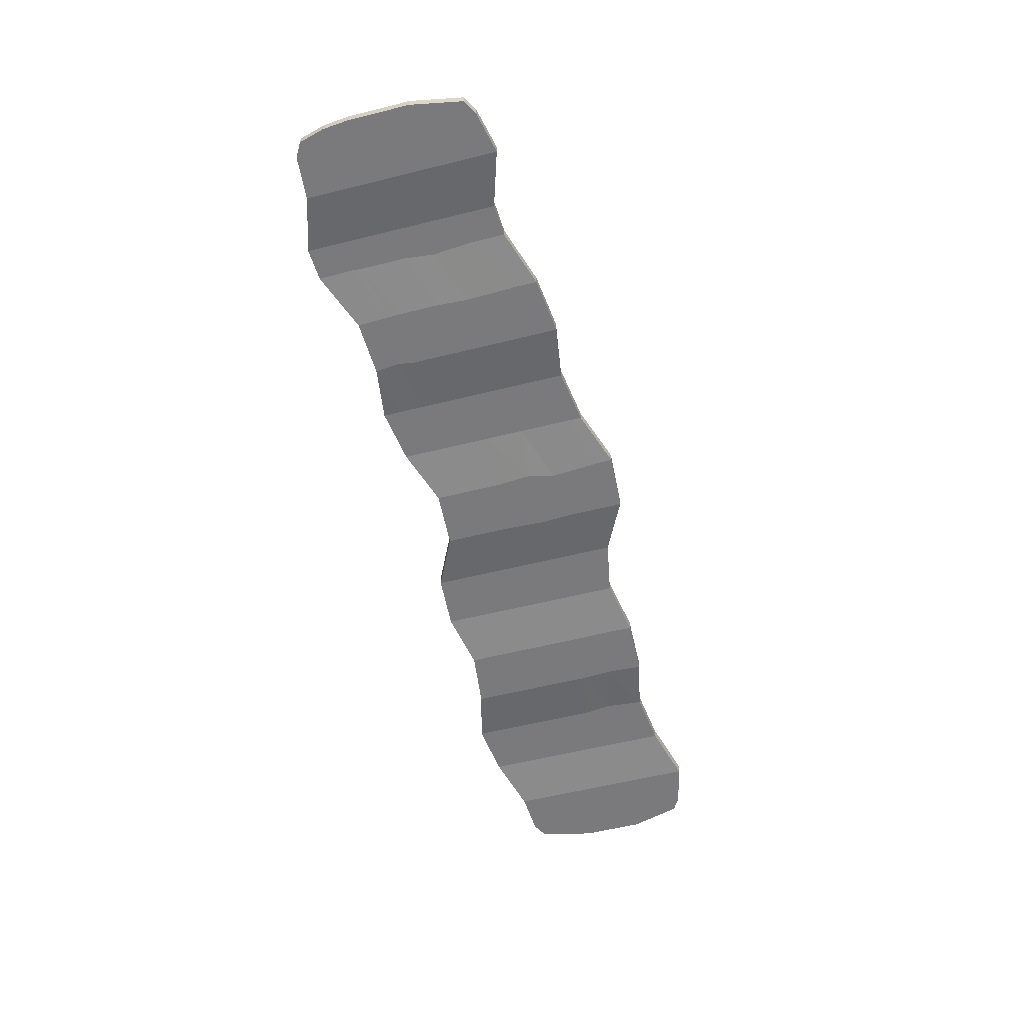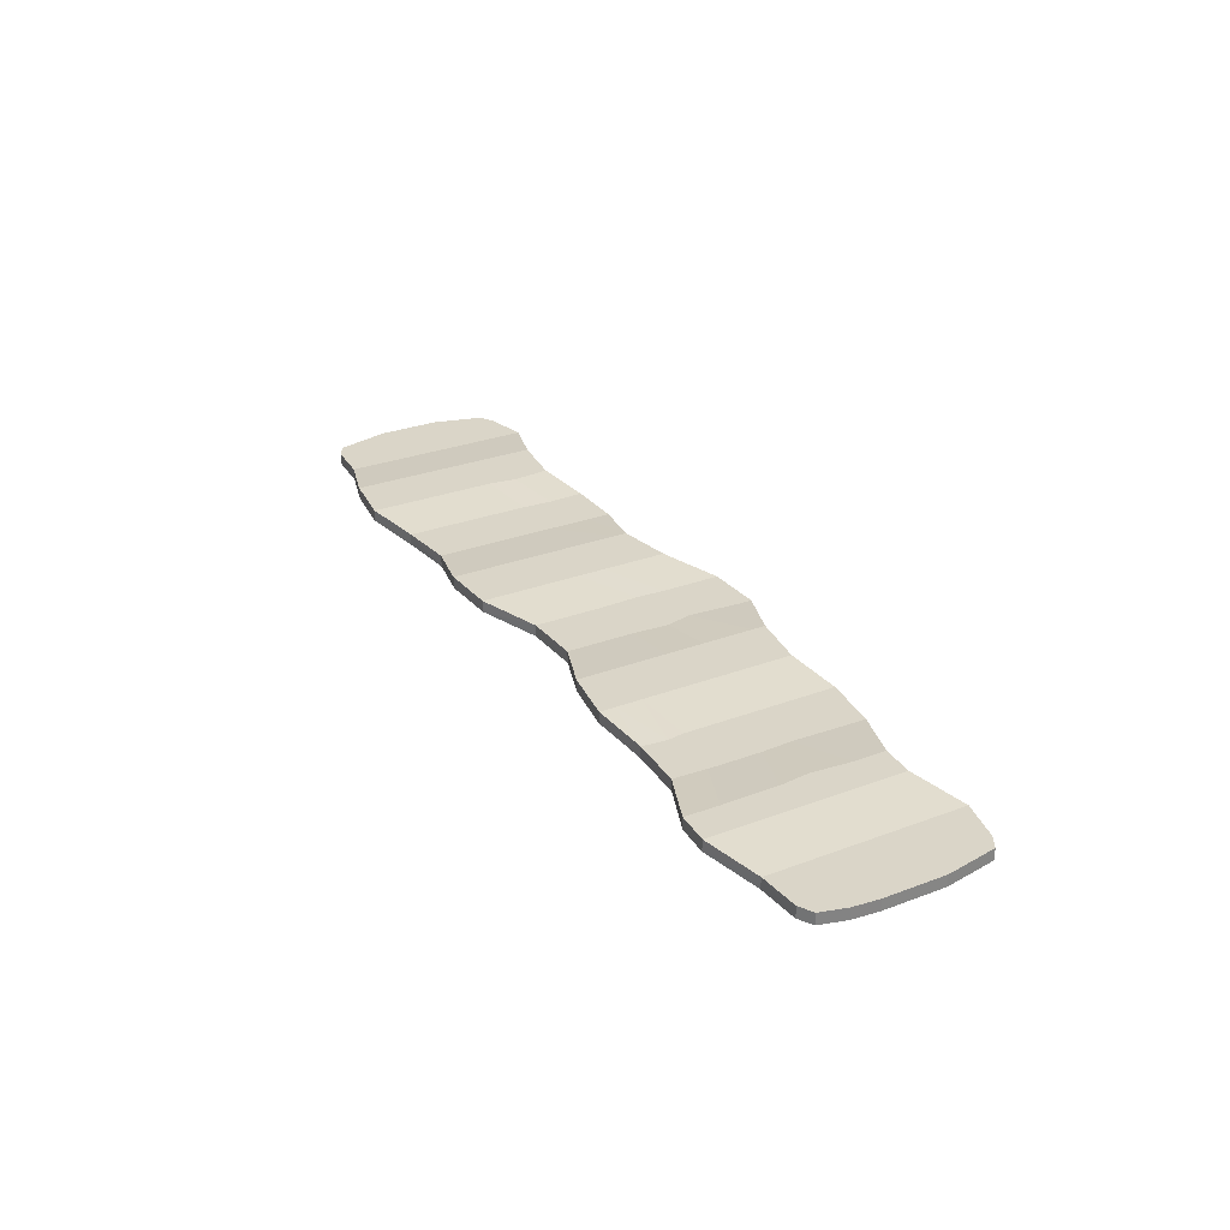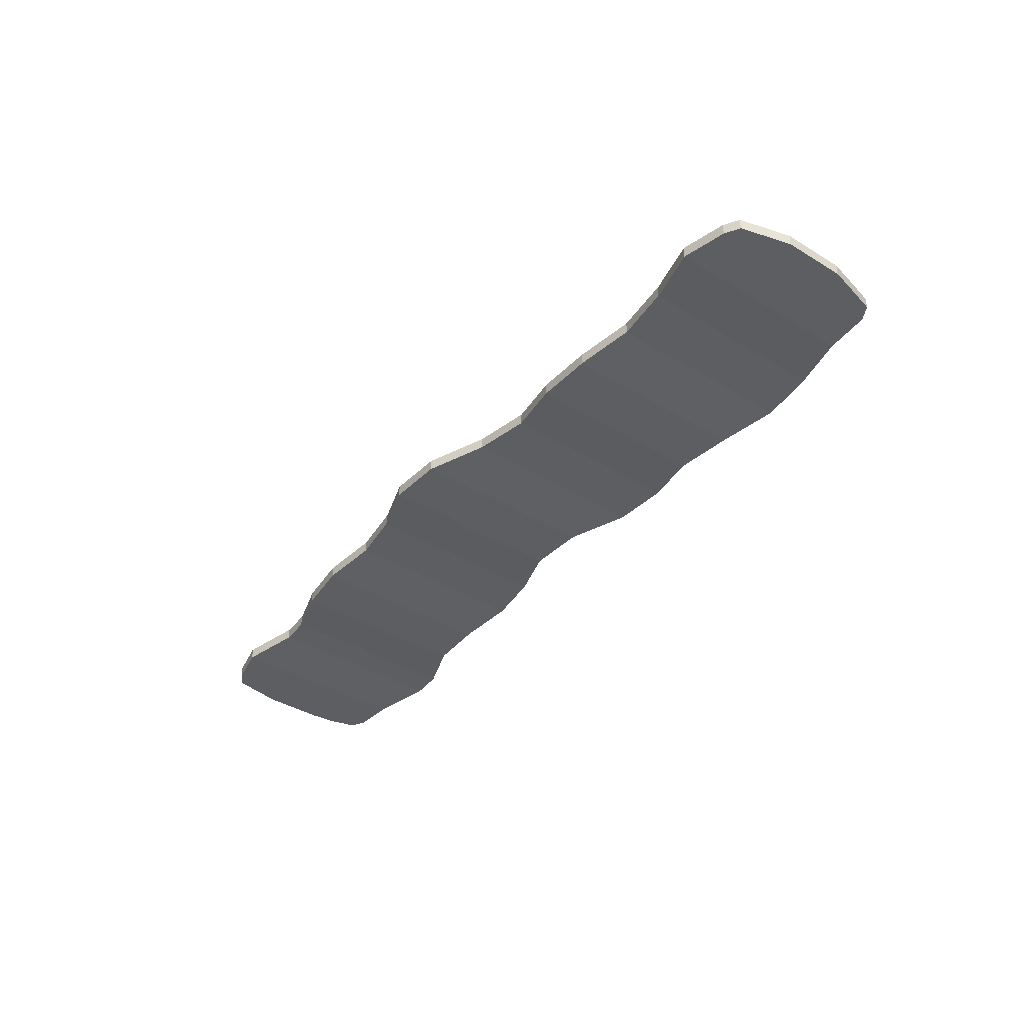
<metadata>
{"format":"obj","ext":"obj","renderer":"f3d","projection":"perspective","resolution":1024,"background":"white","views":[{"elev":-58.2,"azim":104.4,"up":"+Y"},{"elev":29.1,"azim":60.7,"up":"+Y"},{"elev":-39.2,"azim":-127.2,"up":"+Y"}]}
</metadata>
<code>
o Bacon_Uncooked_Plane.008
v -0.4751 -0.007181 -0.1978
v -0.334 -0 -0.1387
v 0.5171 -0.00718 -0.1781
v 0.5171 -0.00718 0.02279
v 0.5171 -0.00718 -0.04038
v 0.5171 -0.00718 -0.06774
v 0.5171 -0.00718 -0.1149
v -0.3381 -0 0.02368
v -0.3381 -0 -0.03
v -0.3381 -0 -0.05735
v -0.3381 -0 -0.1046
v -0.4751 -0.007181 0.003131
v -0.4751 -0.007181 -0.06004
v -0.4751 -0.007181 -0.0874
v -0.4751 -0.007181 -0.1346
v 0.3389 -0.00718 -0.11
v 0.2051 0 -0.1185
v 0.0647 -0.00718 -0.1541
v -0.06653 0 -0.1185
v -0.2023 -0.007181 -0.12
v 0.3409 -0.00718 -0.07276
v 0.2051 0 -0.07129
v 0.07232 -0.00718 -0.1229
v -0.06653 0 -0.08469
v -0.2023 -0.007181 -0.07276
v 0.3409 -0.00718 -0.0454
v 0.2051 0 -0.04394
v 0.06927 -0.00718 -0.07953
v -0.06653 -0 -0.04394
v -0.2023 -0.007181 -0.0454
v 0.3402 -0.00718 -0.009162
v 0.2051 0 0.01924
v 0.06927 -0.00718 -0.01635
v -0.06653 -0 0.01924
v -0.2023 -0.007181 -0.01382
v 0.4088 0 -0.1351
v 0.3409 -0.00718 -0.1745
v 0.2051 0 -0.1817
v 0.06927 -0.00718 -0.2173
v -0.06653 0 -0.1817
v -0.2016 -0.007181 -0.1721
v 0.5853 -0.00718 0.02819
v -0.4751 -0.007181 0.02209
v -0.5441 -0.007181 -0.1923
v 0.5171 -0.00718 -0.1946
v -0.3381 -0 0.05213
v -0.4751 -0.007181 -0.2142
v -0.4063 -0 -0.1765
v 0.5171 -0.00718 0.04175
v 0.449 0 -0.1331
v 0.5853 -0.00718 -0.1727
v 0.5969 -0.00718 -0.1096
v 0.5969 -0.00718 -0.06234
v 0.5969 -0.00718 -0.03498
v -0.5441 -0.007181 0.008571
v -0.5605 -0.007181 -0.05704
v -0.5605 -0.007181 -0.08439
v -0.5605 -0.007181 -0.1316
v -0.4063 -0 0.02441
v -0.4063 -0 -0.03876
v -0.4063 -0 -0.06612
v -0.4063 -0 -0.1133
v 0.449 0 0.03374
v 0.449 0 -0.01907
v 0.449 0 -0.04643
v 0.449 0 -0.09364
v 0.5171 -0.00718 -0.008795
v -0.4751 -0.007181 -0.02846
v 0.3388 -0.00718 0.0312
v 0.2051 0 0.0382
v 0.06927 -0.00718 0.002605
v -0.06653 -0 0.0382
v -0.2023 -0.007181 0.0265
v -0.3381 -0 -0.1842
v -0.2023 -0.007181 -0.1996
v -0.06653 0 -0.1981
v 0.06927 -0.00718 -0.2337
v 0.2051 0 -0.1981
v 0.3409 -0.00718 -0.1996
v -0.3381 -0 0.001589
v -0.06653 -0 -0.01235
v 0.06927 -0.00718 -0.04794
v 0.2051 0 -0.01235
v 0.3409 -0.00718 -0.02279
v 0.4048 0 -0.08523
v 0.273 -0.00718 -0.1286
v 0.1372 0 -0.1287
v 0.00137 -0.00718 -0.158
v -0.1344 -0 -0.1066
v -0.2702 -0.007181 -0.1182
v 0.4088 0 -0.04896
v 0.273 -0.00718 -0.08135
v 0.1372 0 -0.08149
v -0.000619 -0.00718 -0.1249
v -0.1344 -0 -0.05936
v -0.2702 -0.007181 -0.07095
v 0.4088 0 -0.0216
v 0.273 -0.00718 -0.05399
v 0.1372 0 -0.05414
v 0.00137 -0.00718 -0.07613
v -0.1344 -0 -0.032
v -0.2702 -0.007181 -0.04359
v 0.4095 0 0.01878
v 0.2757 -0.00718 -0.002557
v 0.1372 0 0.009035
v 0.00137 -0.00718 -0.01295
v -0.1344 -0 0.02021
v -0.2702 -0.007181 -0.01127
v 0.273 -0.00718 -0.1917
v 0.1372 0 -0.1919
v 0.00137 -0.00718 -0.2139
v -0.1344 0 -0.1697
v -0.2682 -0.007181 -0.1537
v 0.5682 -0.00718 0.0379
v -0.5268 -0.007181 0.01827
v 0.5682 -0.00718 -0.1826
v -0.5268 -0.007181 -0.2022
v -0.4063 -0 0.04337
v -0.4063 -0 -0.1929
v 0.449 0 -0.1732
v 0.449 0 0.06306
v 0.5939 -0.00718 -0.003396
v -0.5526 -0.007181 -0.02484
v -0.4063 -0 -0.007175
v 0.449 0 0.01252
v 0.4088 0 0.06053
v 0.273 -0.00718 0.02814
v 0.1372 0 0.02799
v 0.00137 -0.00718 0.006006
v -0.1344 -0 0.04209
v -0.2702 -0.007181 0.03456
v -0.2702 -0.007181 -0.1978
v -0.1344 0 -0.1862
v 0.00137 -0.00718 -0.2303
v 0.1372 0 -0.2083
v 0.273 -0.00718 -0.2082
v 0.4088 0 -0.1758
v -0.1344 -0 -0.000417
v 0.00137 -0.00718 -0.04454
v 0.1372 0 -0.02255
v 0.273 -0.00718 -0.0224
v 0.4088 0 0.00584
v -0.4743 -0.02125 -0.1978
v -0.3348 -0.01406 -0.1388
v 0.5164 -0.02125 -0.1781
v 0.5164 -0.02125 0.02279
v 0.5164 -0.02125 -0.04038
v 0.5164 -0.02125 -0.06774
v 0.5164 -0.02125 -0.1149
v -0.3389 -0.01407 0.02368
v -0.3389 -0.01407 -0.03
v -0.3389 -0.01407 -0.05735
v -0.3388 -0.01407 -0.1046
v -0.4743 -0.02125 0.003131
v -0.4743 -0.02125 -0.06004
v -0.4743 -0.02125 -0.0874
v -0.4743 -0.02125 -0.1346
v 0.3396 -0.02125 -0.11
v 0.2043 -0.01407 -0.1185
v 0.06536 -0.02125 -0.1541
v -0.06729 -0.01407 -0.1185
v -0.2016 -0.02125 -0.12
v 0.3416 -0.02125 -0.0728
v 0.2043 -0.01407 -0.07129
v 0.07315 -0.02124 -0.123
v -0.06728 -0.01407 -0.08469
v -0.2016 -0.02125 -0.07276
v 0.3416 -0.02125 -0.0454
v 0.2043 -0.01407 -0.04394
v 0.07 -0.02125 -0.07951
v -0.06727 -0.01407 -0.04393
v -0.2016 -0.02125 -0.0454
v 0.3409 -0.02125 -0.009155
v 0.2043 -0.01407 0.01923
v 0.07001 -0.02125 -0.01635
v -0.06727 -0.01407 0.01924
v -0.2016 -0.02125 -0.01382
v 0.4095 -0.01407 -0.1351
v 0.3416 -0.02125 -0.1745
v 0.2043 -0.01407 -0.1817
v 0.07001 -0.02125 -0.2173
v -0.06727 -0.01407 -0.1817
v -0.2009 -0.02125 -0.1721
v 0.5853 -0.02127 0.02819
v -0.4742 -0.02124 0.02209
v -0.5441 -0.02127 -0.1923
v 0.5164 -0.02125 -0.1946
v -0.3388 -0.01407 0.05213
v -0.4744 -0.02125 -0.2142
v -0.4056 -0.01407 -0.1765
v 0.5163 -0.02124 0.04175
v 0.4483 -0.01407 -0.1331
v 0.5853 -0.02127 -0.1727
v 0.5969 -0.02127 -0.1096
v 0.5969 -0.02127 -0.06234
v 0.5969 -0.02127 -0.03498
v -0.5441 -0.02127 0.008571
v -0.5605 -0.02127 -0.05704
v -0.5605 -0.02127 -0.08439
v -0.5605 -0.02127 -0.1316
v -0.4056 -0.01407 0.02441
v -0.4056 -0.01407 -0.03876
v -0.4056 -0.01407 -0.06612
v -0.4056 -0.01407 -0.1133
v 0.4483 -0.01407 0.03374
v 0.4483 -0.01407 -0.01907
v 0.4483 -0.01407 -0.04643
v 0.4483 -0.01407 -0.09364
v 0.5164 -0.02125 -0.008795
v -0.4743 -0.02125 -0.02846
v 0.3396 -0.02124 0.03122
v 0.2043 -0.01407 0.03816
v 0.07007 -0.02124 0.002605
v -0.06714 -0.01407 0.0382
v -0.2016 -0.02125 0.0265
v -0.3388 -0.01407 -0.1841
v -0.2016 -0.02125 -0.1996
v -0.0674 -0.01406 -0.1981
v 0.06993 -0.02125 -0.2337
v 0.2043 -0.01407 -0.1981
v 0.3415 -0.02125 -0.1996
v -0.3389 -0.01407 0.001589
v -0.06727 -0.01407 -0.01235
v 0.07001 -0.02125 -0.04794
v 0.2043 -0.01407 -0.01233
v 0.3416 -0.02125 -0.02279
v 0.4056 -0.01406 -0.08526
v 0.2722 -0.02125 -0.1286
v 0.1379 -0.01407 -0.1287
v 0.000635 -0.02125 -0.158
v -0.1337 -0.01407 -0.1066
v -0.271 -0.02125 -0.1182
v 0.4095 -0.01407 -0.04898
v 0.2722 -0.02125 -0.08135
v 0.1379 -0.01407 -0.0815
v -0.001401 -0.02125 -0.1249
v -0.1337 -0.01407 -0.05936
v -0.271 -0.02125 -0.07095
v 0.4095 -0.01407 -0.0216
v 0.2722 -0.02125 -0.05399
v 0.1379 -0.01407 -0.05413
v 0.000637 -0.02125 -0.07612
v -0.1337 -0.01407 -0.032
v -0.271 -0.02125 -0.04359
v 0.4102 -0.01407 0.01879
v 0.2751 -0.02125 -0.002551
v 0.1379 -0.01407 0.009035
v 0.000629 -0.02125 -0.01295
v -0.1337 -0.01407 0.02021
v -0.271 -0.02125 -0.01127
v 0.2722 -0.02125 -0.1917
v 0.1379 -0.01407 -0.1919
v 0.000629 -0.02125 -0.2139
v -0.1337 -0.01407 -0.1698
v -0.2689 -0.02125 -0.1537
v 0.5682 -0.02127 0.0379
v -0.5268 -0.02127 0.01827
v 0.5682 -0.02127 -0.1826
v -0.5268 -0.02127 -0.2022
v -0.4057 -0.01407 0.04337
v -0.4055 -0.01406 -0.1929
v 0.4482 -0.01406 -0.1732
v 0.4483 -0.01407 0.06306
v 0.5939 -0.02127 -0.003396
v -0.5526 -0.02127 -0.02484
v -0.4056 -0.01407 -0.007175
v 0.4483 -0.01407 0.01252
v 0.4094 -0.01407 0.06054
v 0.2722 -0.02124 0.0281
v 0.1378 -0.01407 0.02799
v 0.000526 -0.02124 0.006006
v -0.1337 -0.01407 0.04209
v -0.2711 -0.02124 0.03456
v -0.2709 -0.02125 -0.1977
v -0.1337 -0.01407 -0.1862
v 0.000761 -0.02125 -0.2303
v 0.138 -0.01406 -0.2083
v 0.2722 -0.02125 -0.2082
v 0.4096 -0.01406 -0.1758
v -0.1337 -0.01407 -0.000417
v 0.000629 -0.02125 -0.04454
v 0.1379 -0.01407 -0.02255
v 0.2722 -0.02125 -0.02238
v 0.4095 -0.01407 0.00584
f 1 117 44
f 1 119 47
f 74 48 2
f 113 74 2
f 3 120 50
f 3 116 45
f 4 114 42
f 63 49 4
f 63 126 121
f 8 131 108
f 8 118 46
f 43 59 12
f 12 115 43
f 36 120 137
f 69 103 31
f 104 69 31
f 32 127 104
f 32 128 70
f 71 105 33
f 106 71 33
f 34 129 106
f 107 72 34
f 73 107 35
f 108 73 35
f 79 109 37
f 37 137 79
f 78 110 38
f 109 78 38
f 39 135 77
f 40 133 112
f 111 76 40
f 41 132 113
f 41 133 75
f 39 134 111
f 143 259 189
f 143 261 190
f 190 216 144
f 216 255 144
f 145 262 187
f 145 258 193
f 146 256 191
f 191 205 146
f 268 205 263
f 150 273 188
f 150 260 201
f 201 185 154
f 154 257 197
f 262 178 279
f 245 211 173
f 211 246 173
f 174 269 212
f 174 270 247
f 247 213 175
f 213 248 175
f 176 271 214
f 214 249 176
f 249 215 177
f 215 250 177
f 251 221 179
f 179 279 178
f 252 220 180
f 220 251 180
f 181 277 252
f 182 275 218
f 218 253 182
f 183 274 217
f 183 275 254
f 276 181 253
f 114 184 42
f 43 260 118
f 43 257 185
f 44 259 186
f 45 262 120
f 45 258 187
f 131 188 273
f 118 188 46
f 47 259 117
f 47 261 189
f 120 279 137
f 49 256 114
f 49 263 191
f 116 193 258
f 55 257 115
f 126 263 121
f 69 268 126
f 127 211 69
f 127 212 269
f 128 212 70
f 71 270 128
f 129 214 271
f 72 272 214
f 73 272 130
f 131 215 73
f 74 261 119
f 132 216 74
f 132 217 274
f 75 275 217
f 133 218 275
f 134 218 76
f 77 277 219
f 78 277 135
f 136 220 78
f 136 221 278
f 79 279 221
f 129 213 71
f 77 276 134
f 1 47 117
f 1 48 119
f 74 119 48
f 113 132 74
f 3 45 120
f 3 51 116
f 4 49 114
f 63 121 49
f 63 103 126
f 8 46 131
f 8 59 118
f 43 118 59
f 12 55 115
f 36 50 120
f 69 126 103
f 104 127 69
f 32 70 127
f 32 105 128
f 71 128 105
f 106 129 71
f 34 72 129
f 107 130 72
f 73 130 107
f 108 131 73
f 79 136 109
f 37 36 137
f 78 135 110
f 109 136 78
f 39 110 135
f 40 76 133
f 111 134 76
f 41 75 132
f 41 112 133
f 39 77 134
f 143 186 259
f 143 189 261
f 190 261 216
f 216 274 255
f 145 192 262
f 145 187 258
f 146 184 256
f 191 263 205
f 268 245 205
f 150 250 273
f 150 188 260
f 201 260 185
f 154 185 257
f 262 192 178
f 245 268 211
f 211 269 246
f 174 246 269
f 174 212 270
f 247 270 213
f 213 271 248
f 176 248 271
f 214 272 249
f 249 272 215
f 215 273 250
f 251 278 221
f 179 221 279
f 252 277 220
f 220 278 251
f 181 219 277
f 182 254 275
f 218 276 253
f 183 255 274
f 183 217 275
f 276 219 181
f 114 256 184
f 43 185 260
f 43 115 257
f 44 117 259
f 45 187 262
f 45 116 258
f 131 46 188
f 118 260 188
f 47 189 259
f 47 119 261
f 120 262 279
f 49 191 256
f 49 121 263
f 116 51 193
f 55 197 257
f 126 268 263
f 69 211 268
f 127 269 211
f 127 70 212
f 128 270 212
f 71 213 270
f 129 72 214
f 72 130 272
f 73 215 272
f 131 273 215
f 74 216 261
f 132 274 216
f 132 75 217
f 75 133 275
f 133 76 218
f 134 276 218
f 77 135 277
f 78 220 277
f 136 278 220
f 136 79 221
f 79 137 279
f 129 271 213
f 77 219 276
f 16 36 37
f 15 48 1
f 113 20 41
f 90 2 11
f 36 66 50
f 7 51 3
f 4 125 63
f 42 67 4
f 80 59 8
f 8 108 80
f 68 55 12
f 12 124 68
f 2 62 11
f 38 86 109
f 37 86 16
f 7 50 66
f 38 87 17
f 40 88 111
f 18 111 88
f 20 112 41
f 112 19 40
f 33 139 106
f 18 110 39
f 103 125 142
f 31 141 104
f 31 142 84
f 83 105 32
f 104 83 32
f 33 140 82
f 34 138 107
f 106 81 34
f 35 107 138
f 15 44 58
f 178 158 179
f 157 190 204
f 162 255 183
f 144 232 153
f 178 208 227
f 149 193 194
f 146 267 209
f 209 184 146
f 201 222 150
f 150 222 250
f 197 210 154
f 154 266 201
f 204 144 153
f 180 228 159
f 179 228 251
f 149 192 145
f 180 229 252
f 182 230 161
f 253 160 230
f 254 162 183
f 161 254 182
f 175 281 224
f 252 160 181
f 267 245 284
f 173 283 226
f 173 284 245
f 247 225 174
f 225 246 174
f 175 282 247
f 176 280 223
f 223 248 176
f 177 280 249
f 157 186 143
f 42 264 122
f 51 194 193
f 123 197 55
f 58 186 200
f 16 85 36
f 15 62 48
f 113 90 20
f 90 113 2
f 36 85 66
f 7 52 51
f 4 67 125
f 42 122 67
f 80 124 59
f 68 123 55
f 12 59 124
f 2 48 62
f 38 17 86
f 37 109 86
f 7 3 50
f 38 110 87
f 40 19 88
f 18 39 111
f 20 89 112
f 112 89 19
f 33 82 139
f 18 87 110
f 103 63 125
f 31 84 141
f 31 103 142
f 83 140 105
f 104 141 83
f 33 105 140
f 34 81 138
f 106 139 81
f 15 1 44
f 178 227 158
f 157 143 190
f 162 232 255
f 144 255 232
f 178 192 208
f 149 145 193
f 146 205 267
f 209 264 184
f 201 266 222
f 197 265 210
f 154 210 266
f 204 190 144
f 180 251 228
f 179 158 228
f 149 208 192
f 180 159 229
f 182 253 230
f 253 181 160
f 254 231 162
f 161 231 254
f 175 248 281
f 252 229 160
f 267 205 245
f 173 246 283
f 173 226 284
f 247 282 225
f 225 283 246
f 175 224 282
f 176 249 280
f 223 281 248
f 157 200 186
f 42 184 264
f 51 52 194
f 123 265 197
f 58 44 186
f 67 54 5
f 64 67 5
f 6 52 7
f 85 65 66
f 9 108 102
f 9 124 80
f 11 96 90
f 25 90 96
f 68 60 13
f 13 123 68
f 14 62 15
f 11 61 10
f 17 93 22
f 87 23 93
f 21 85 16
f 66 6 7
f 16 92 21
f 92 17 22
f 18 94 23
f 94 19 24
f 24 89 95
f 25 89 20
f 142 64 97
f 84 97 26
f 26 141 84
f 27 141 98
f 27 140 83
f 82 99 28
f 29 139 100
f 101 81 29
f 35 101 30
f 102 35 30
f 100 82 28
f 58 14 15
f 196 209 147
f 209 206 147
f 194 148 149
f 227 207 233
f 151 250 222
f 151 266 202
f 153 238 152
f 167 232 162
f 202 210 155
f 155 265 198
f 204 156 157
f 153 203 204
f 235 159 164
f 229 165 160
f 163 227 233
f 148 208 149
f 234 158 163
f 159 234 164
f 160 236 230
f 161 236 166
f 166 231 161
f 167 231 237
f 284 206 267
f 239 226 168
f 168 283 240
f 169 283 225
f 169 282 241
f 241 224 170
f 171 281 223
f 223 243 171
f 243 177 172
f 177 244 172
f 224 242 170
f 156 200 157
f 53 194 52
f 122 196 54
f 56 265 123
f 58 199 57
f 67 122 54
f 64 125 67
f 6 53 52
f 85 91 65
f 9 80 108
f 9 60 124
f 11 10 96
f 25 20 90
f 68 124 60
f 13 56 123
f 14 61 62
f 11 62 61
f 17 87 93
f 87 18 23
f 21 91 85
f 66 65 6
f 16 86 92
f 92 86 17
f 18 88 94
f 94 88 19
f 24 19 89
f 25 95 89
f 142 125 64
f 84 142 97
f 26 98 141
f 27 83 141
f 27 99 140
f 82 140 99
f 29 81 139
f 101 138 81
f 35 138 101
f 102 108 35
f 100 139 82
f 58 57 14
f 196 264 209
f 209 267 206
f 194 195 148
f 227 208 207
f 151 244 250
f 151 222 266
f 153 232 238
f 167 238 232
f 202 266 210
f 155 210 265
f 204 203 156
f 153 152 203
f 235 229 159
f 229 235 165
f 163 158 227
f 148 207 208
f 234 228 158
f 159 228 234
f 160 165 236
f 161 230 236
f 166 237 231
f 167 162 231
f 284 239 206
f 239 284 226
f 168 226 283
f 169 240 283
f 169 225 282
f 241 282 224
f 171 242 281
f 223 280 243
f 243 280 177
f 177 250 244
f 224 281 242
f 156 199 200
f 53 195 194
f 122 264 196
f 56 198 265
f 58 200 199
f 5 53 6
f 10 102 96
f 30 96 102
f 13 61 14
f 10 60 9
f 57 13 14
f 26 91 21
f 21 98 26
f 98 22 27
f 22 99 27
f 28 93 23
f 100 24 29
f 29 95 101
f 30 95 25
f 97 65 91
f 28 94 100
f 65 5 6
f 195 147 148
f 152 244 151
f 172 238 167
f 203 155 156
f 152 202 203
f 155 199 156
f 168 233 239
f 240 163 168
f 164 240 169
f 241 164 169
f 170 235 241
f 166 242 171
f 171 237 166
f 172 237 243
f 207 239 233
f 170 236 165
f 147 207 148
f 54 195 53
f 56 199 198
f 5 54 53
f 10 9 102
f 30 25 96
f 13 60 61
f 10 61 60
f 57 56 13
f 26 97 91
f 21 92 98
f 98 92 22
f 22 93 99
f 28 99 93
f 100 94 24
f 29 24 95
f 30 101 95
f 97 64 65
f 28 23 94
f 65 64 5
f 195 196 147
f 152 238 244
f 172 244 238
f 203 202 155
f 152 151 202
f 155 198 199
f 168 163 233
f 240 234 163
f 164 234 240
f 241 235 164
f 170 165 235
f 166 236 242
f 171 243 237
f 172 167 237
f 207 206 239
f 170 242 236
f 147 206 207
f 54 196 195
f 56 57 199

</code>
